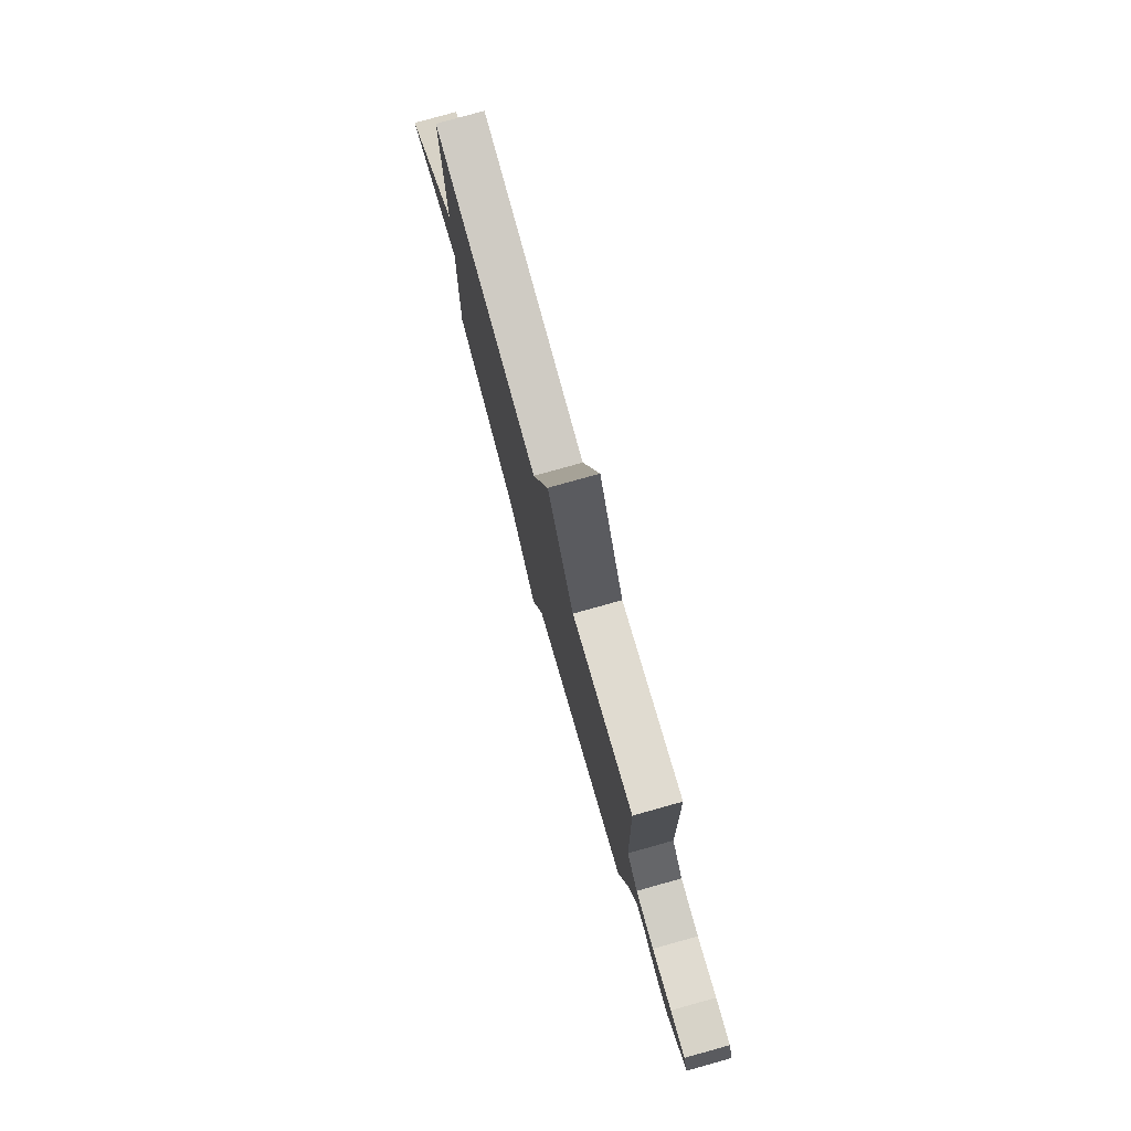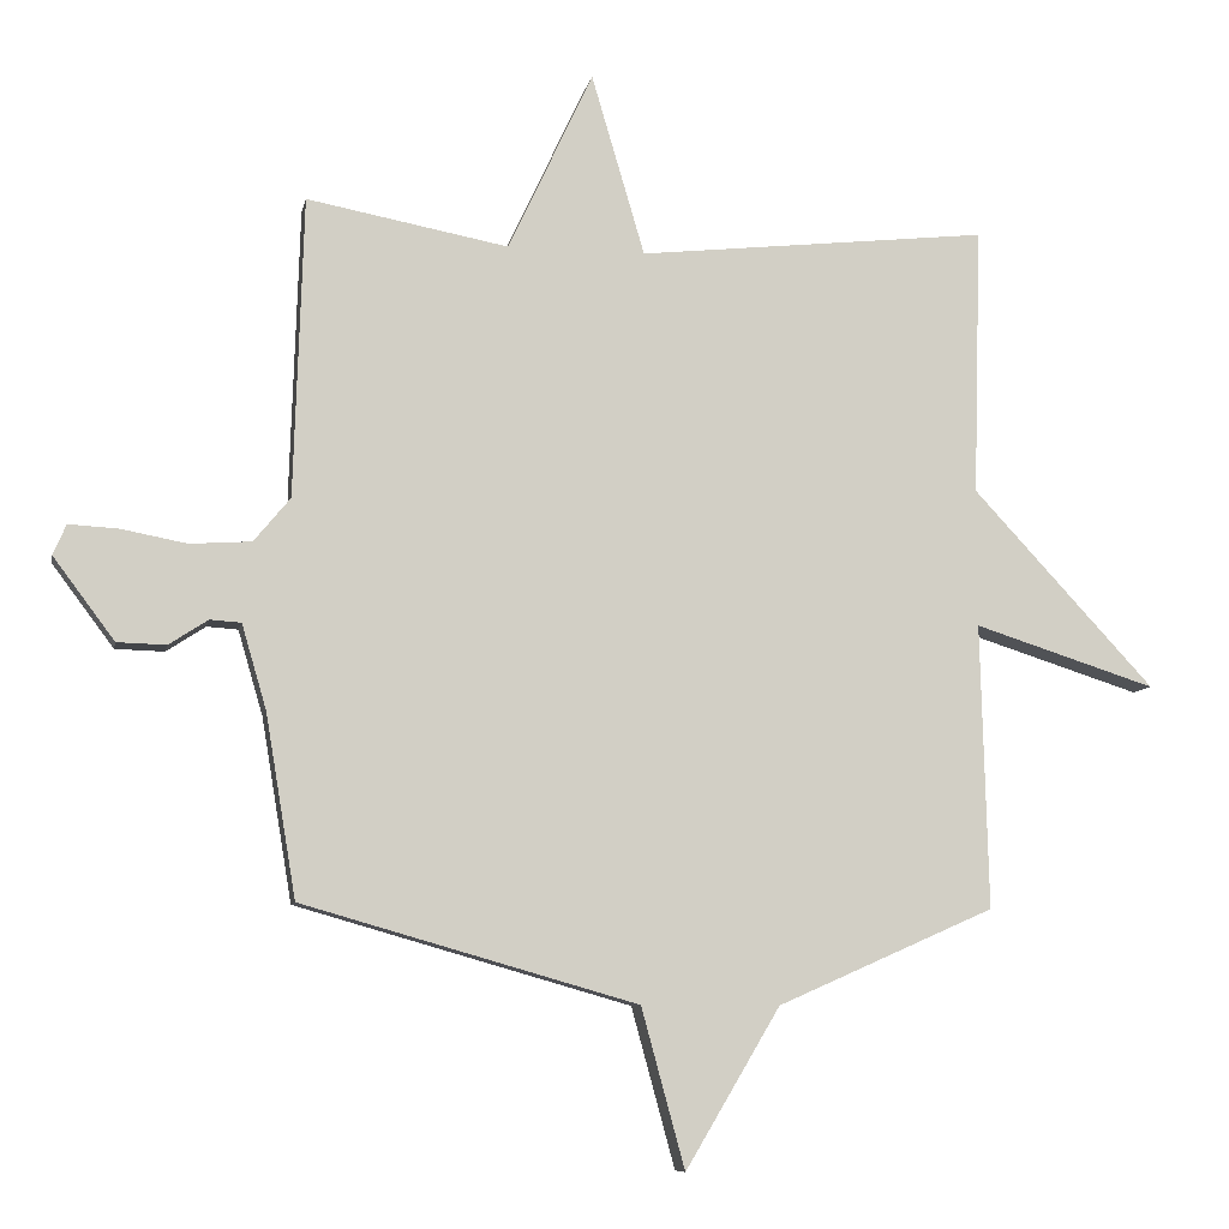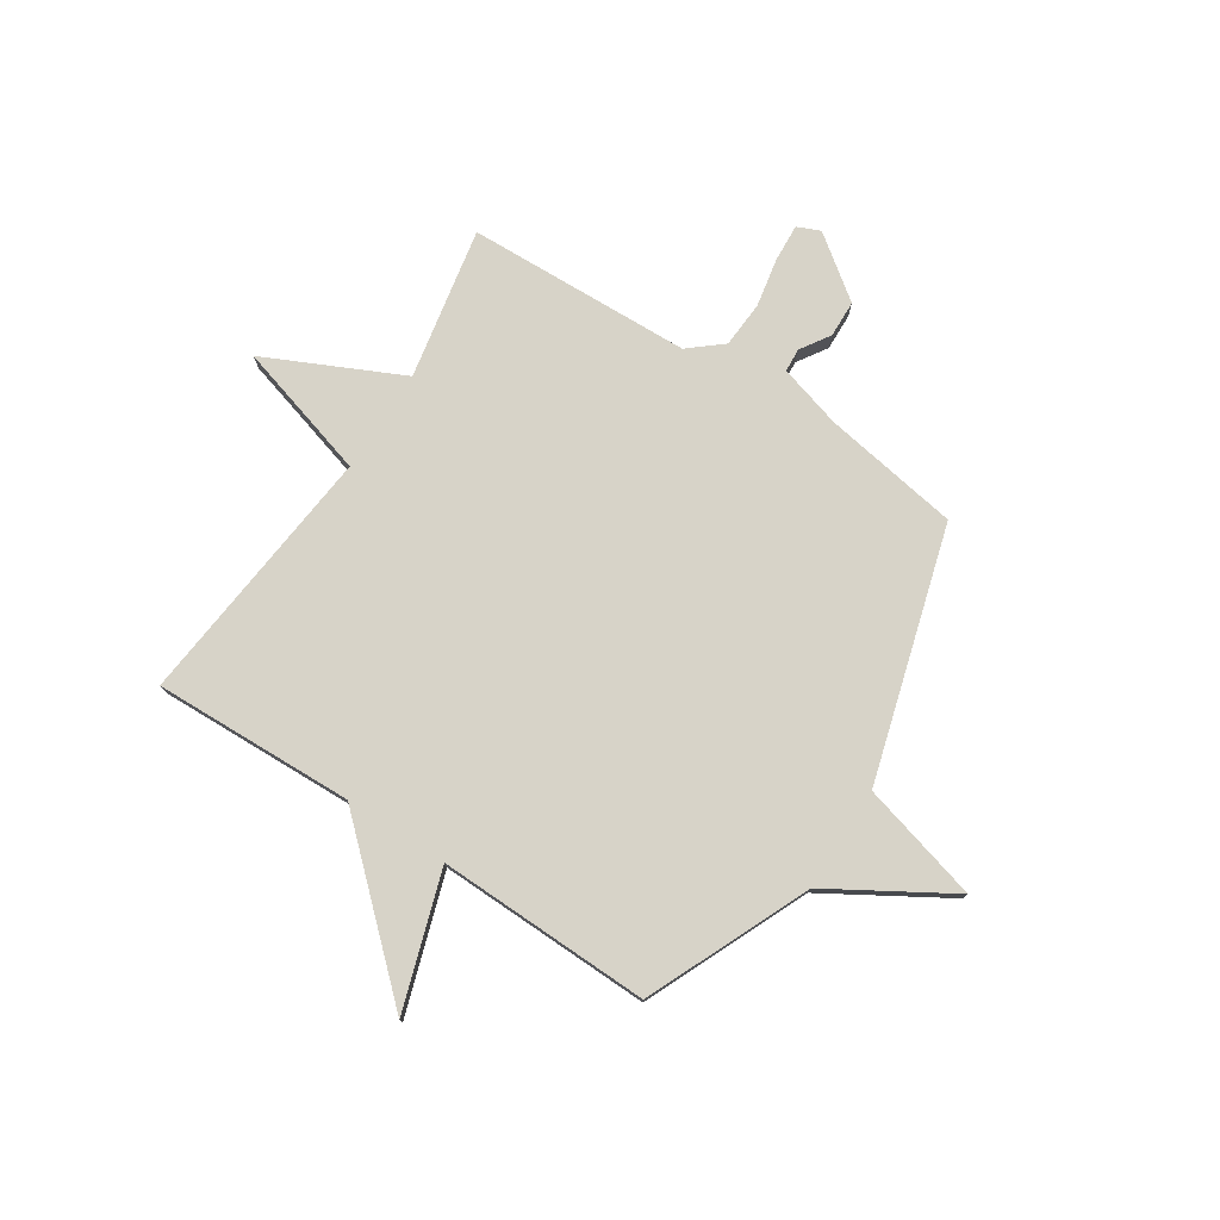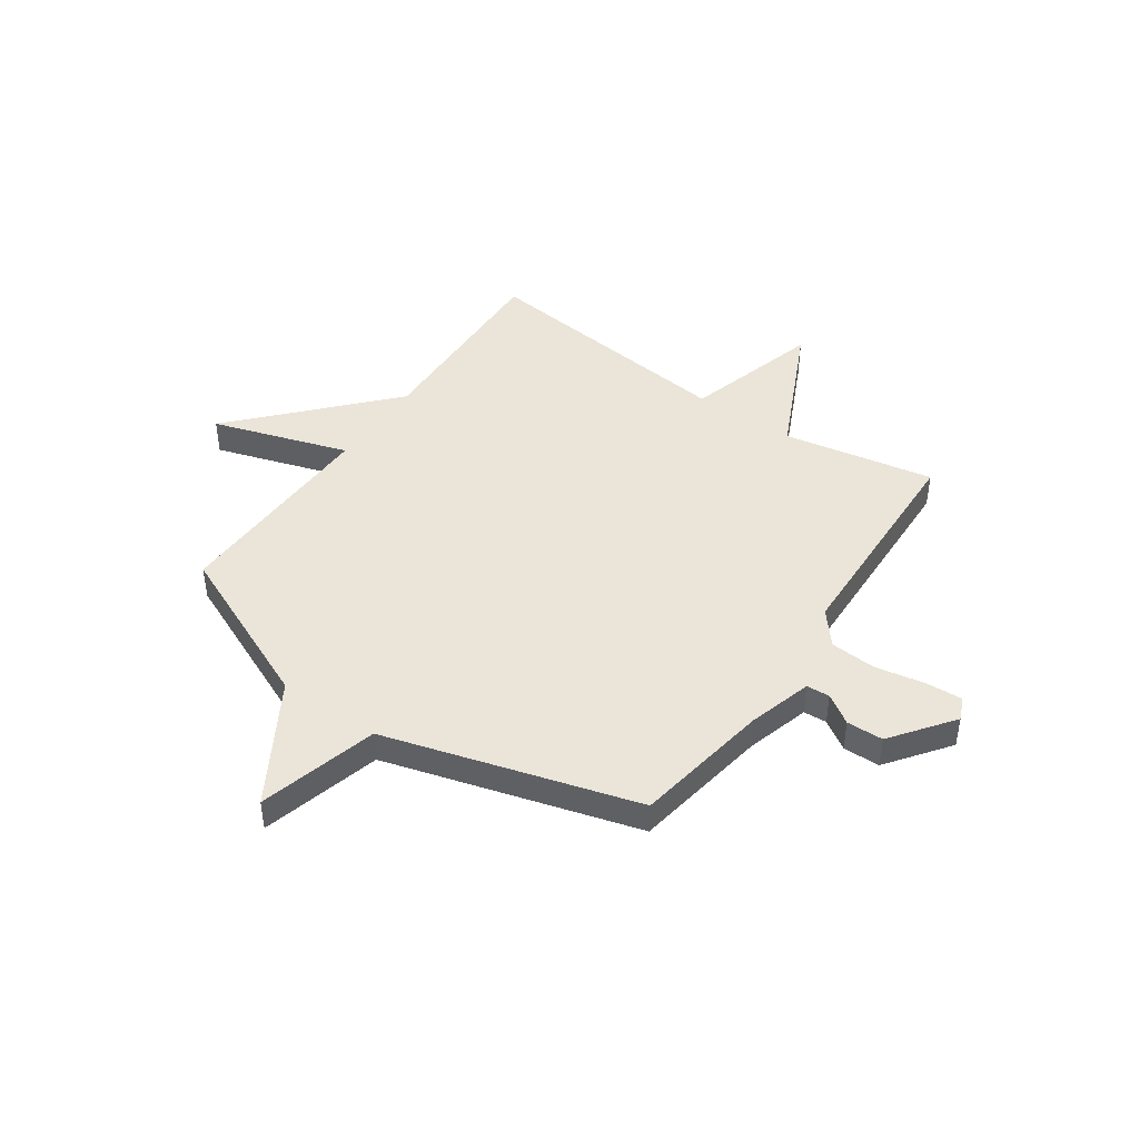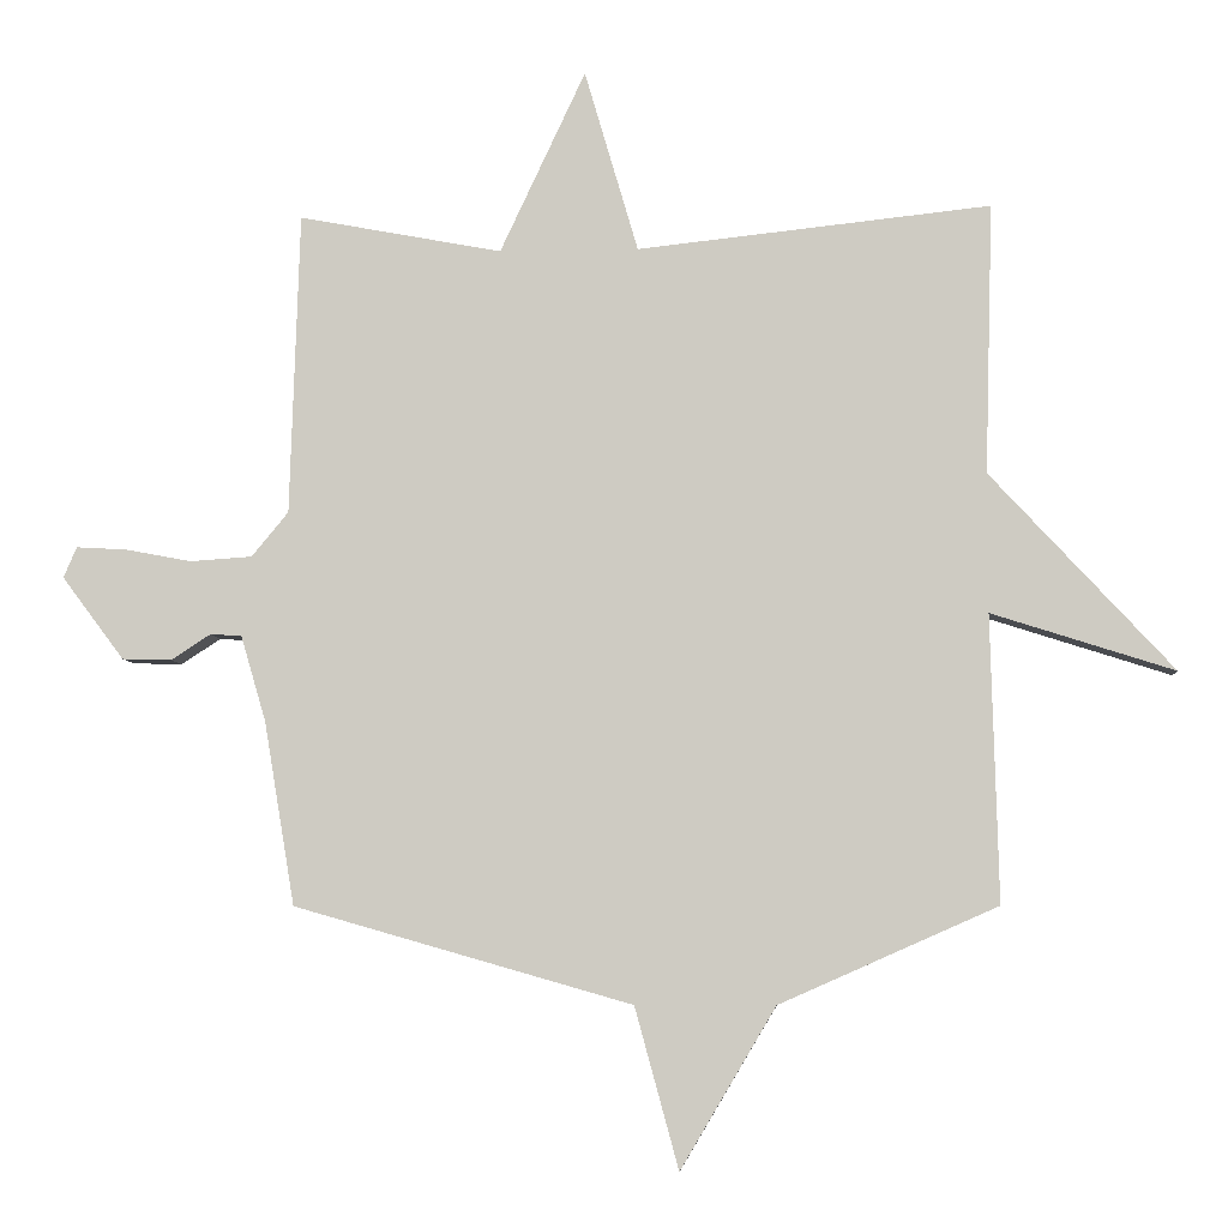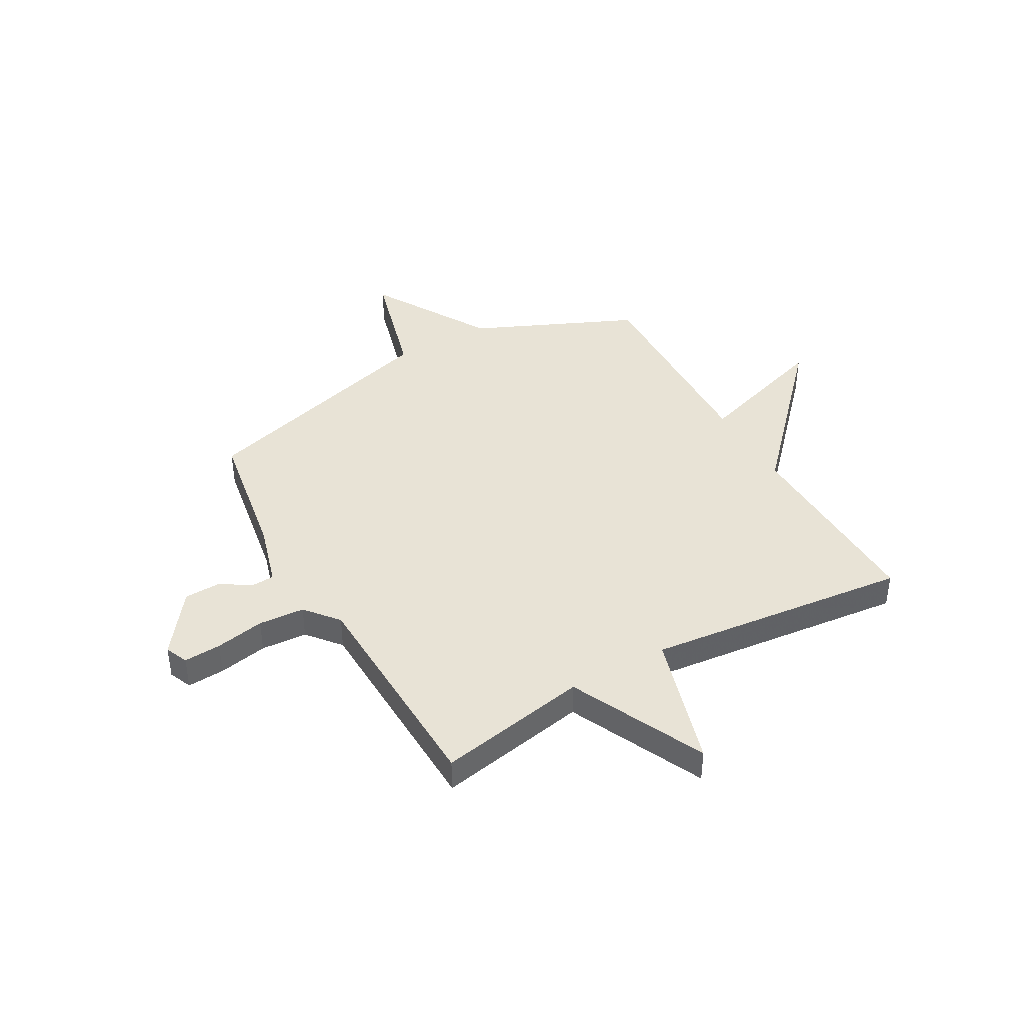
<metadata>
{"format":"obj","ext":"obj","renderer":"f3d","projection":"perspective","resolution":1024,"background":"white","views":[{"elev":79.3,"azim":-105.6,"up":"+Z"},{"elev":-8.4,"azim":-10.9,"up":"+Z"},{"elev":77.0,"azim":122.8,"up":"+Y"},{"elev":44.9,"azim":-145.4,"up":"+Y"},{"elev":-6.2,"azim":4.1,"up":"+Z"},{"elev":41.7,"azim":-29.4,"up":"+Y"}]}
</metadata>
<code>
v -0.5 0.07 0.5
v -0.208 0.07 0.445
v -0.085 0.07 0.707
v -0.008 0.07 0.445
v 0.5 0.07 0.5
v 0.489 0.07 0.112
v 0.752 0.07 -0.172
v 0.489 0.07 -0.088
v 0.5 0.07 -0.5
v 0.186 0.07 -0.639
v 0.049 0.07 -0.87
v -0.014 0.07 -0.639
v -0.5 0.07 -0.5
v -0.544 0.07 -0.236
v -0.58 0.07 -0.113
v -0.625 0.07 -0.11
v -0.682 0.07 -0.147
v -0.753 0.07 -0.145
v -0.842 0.07 -0.026
v -0.823 0.07 0.018
v -0.751 0.07 0.014
v -0.656 0.07 -0.004
v -0.567 0.07 0.002
v -0.514 0.07 0.066
v -0.5 0 0.5
v -0.208 0 0.445
v -0.085 0 0.707
v -0.008 0 0.445
v 0.5 0 0.5
v 0.489 0 0.112
v 0.752 0 -0.172
v 0.489 0 -0.088
v 0.5 0 -0.5
v 0.186 0 -0.639
v 0.049 0 -0.87
v -0.014 0 -0.639
v -0.5 0 -0.5
v -0.544 0 -0.236
v -0.58 0 -0.113
v -0.625 0 -0.11
v -0.682 0 -0.147
v -0.753 0 -0.145
v -0.842 0 -0.026
v -0.823 0 0.018
v -0.751 0 0.014
v -0.656 0 -0.004
v -0.567 0 0.002
v -0.514 0 0.066
f 20 21 22
f 19 20 22
f 18 19 22
f 17 18 22
f 16 17 22
f 15 16 22 23
f 14 15 23 24
f 12 13 14 24
f 10 11 12
f 24 1 2
f 12 24 2
f 10 12 2
f 9 10 2
f 8 9 2
f 4 5 6
f 7 8 2
f 6 7 2
f 4 6 2
f 2 3 4
f 46 45 44
f 46 44 43
f 46 43 42
f 46 42 41
f 46 41 40
f 47 46 40 39
f 48 47 39 38
f 48 38 37 36
f 36 35 34
f 26 25 48
f 26 48 36
f 26 36 34
f 26 34 33
f 26 33 32
f 30 29 28
f 26 32 31
f 26 31 30
f 26 30 28
f 28 27 26
f 1 25 26 2
f 2 26 27 3
f 3 27 28 4
f 4 28 29 5
f 5 29 30 6
f 6 30 31 7
f 7 31 32 8
f 8 32 33 9
f 9 33 34 10
f 10 34 35 11
f 11 35 36 12
f 12 36 37 13
f 13 37 38 14
f 14 38 39 15
f 15 39 40 16
f 16 40 41 17
f 17 41 42 18
f 18 42 43 19
f 19 43 44 20
f 20 44 45 21
f 21 45 46 22
f 22 46 47 23
f 23 47 48 24
f 24 48 25 1

</code>
